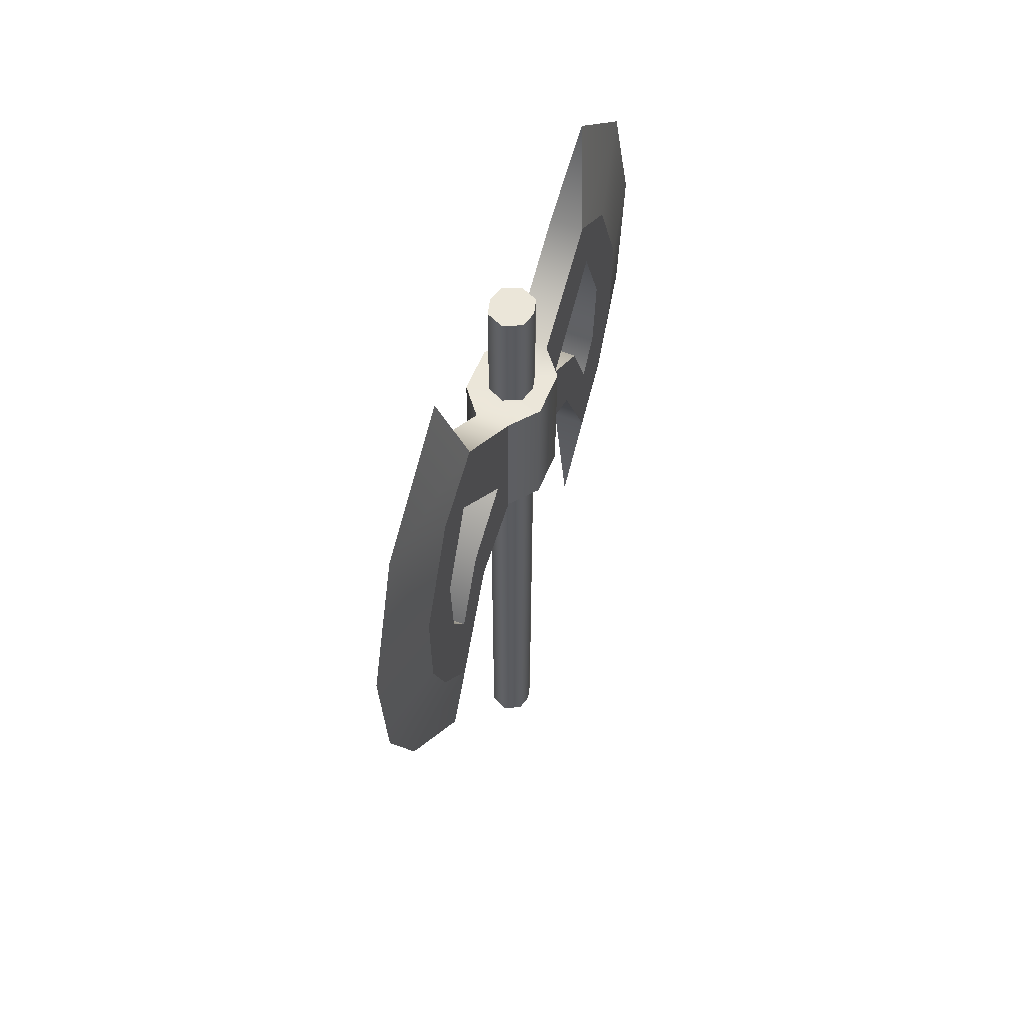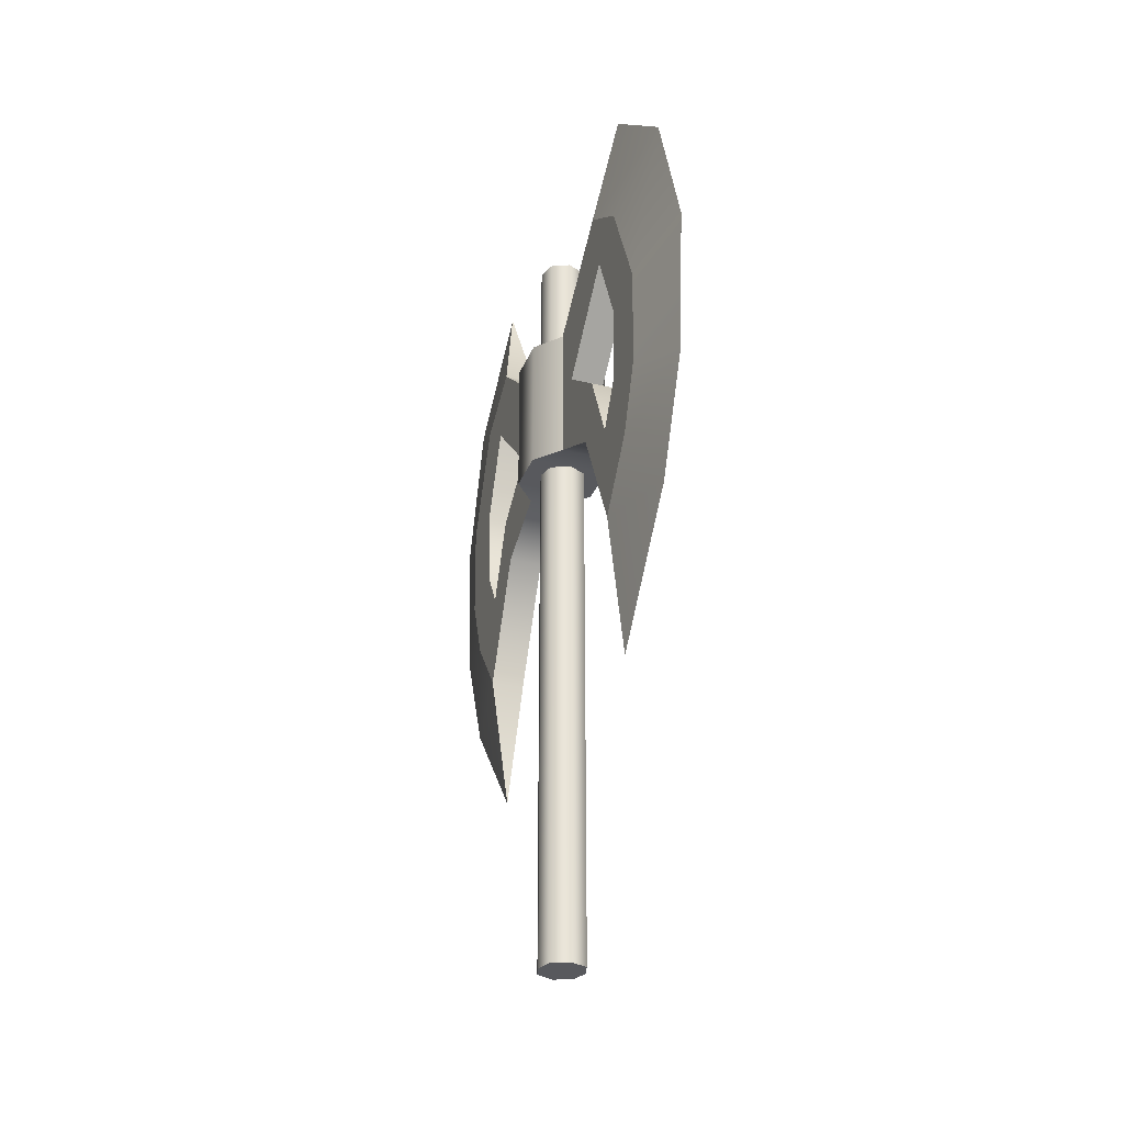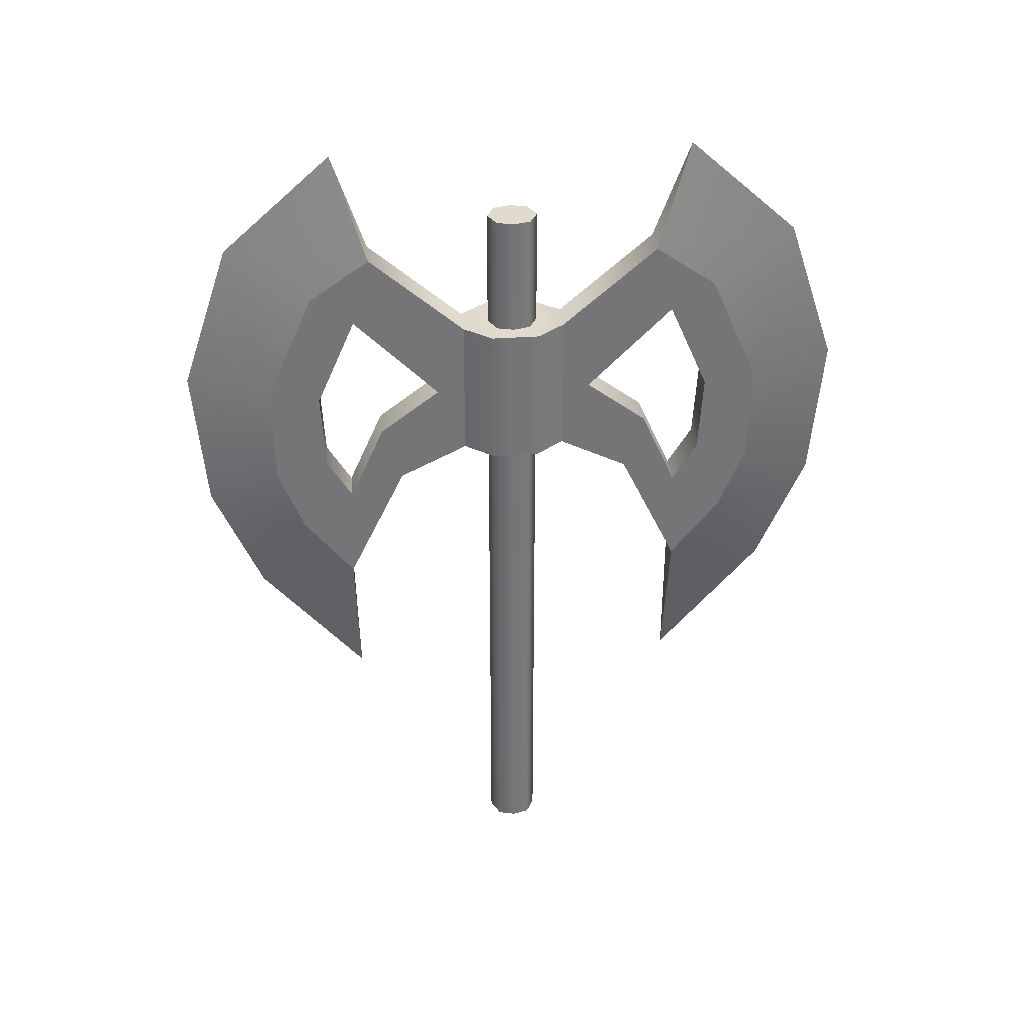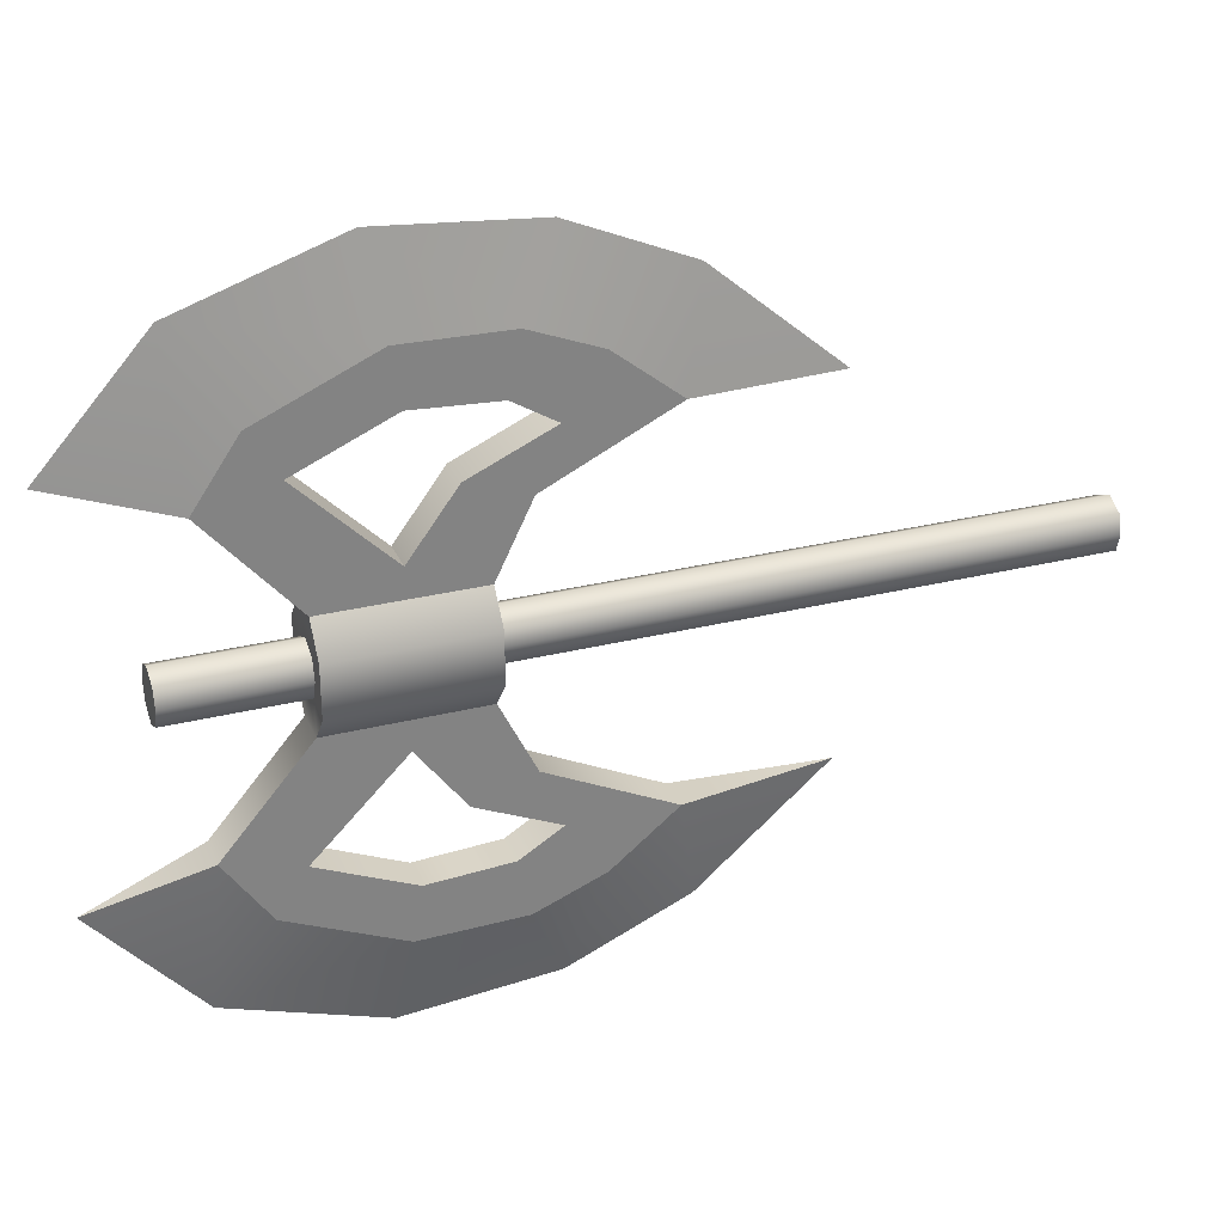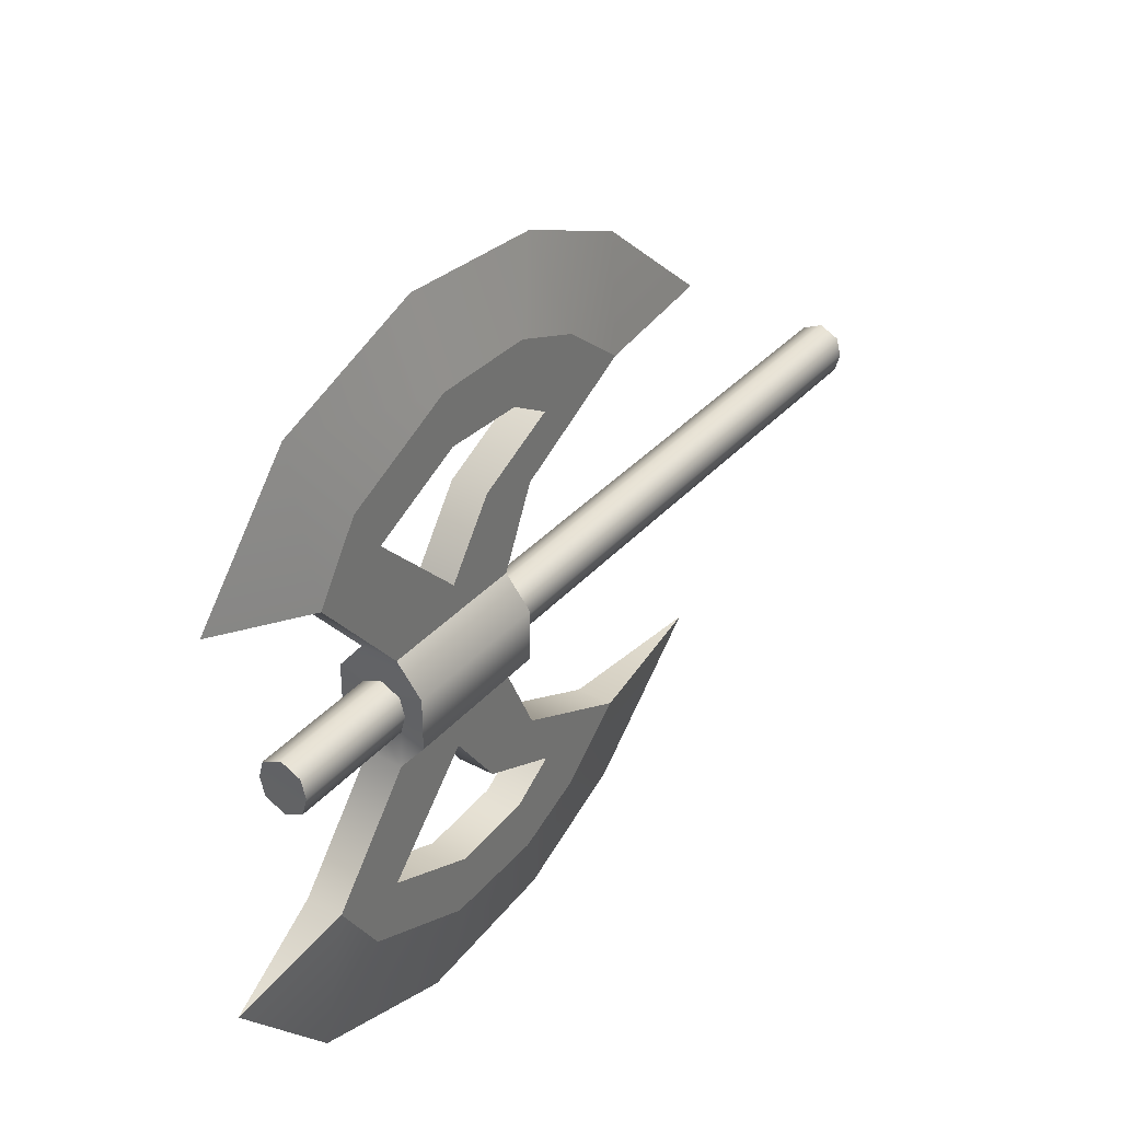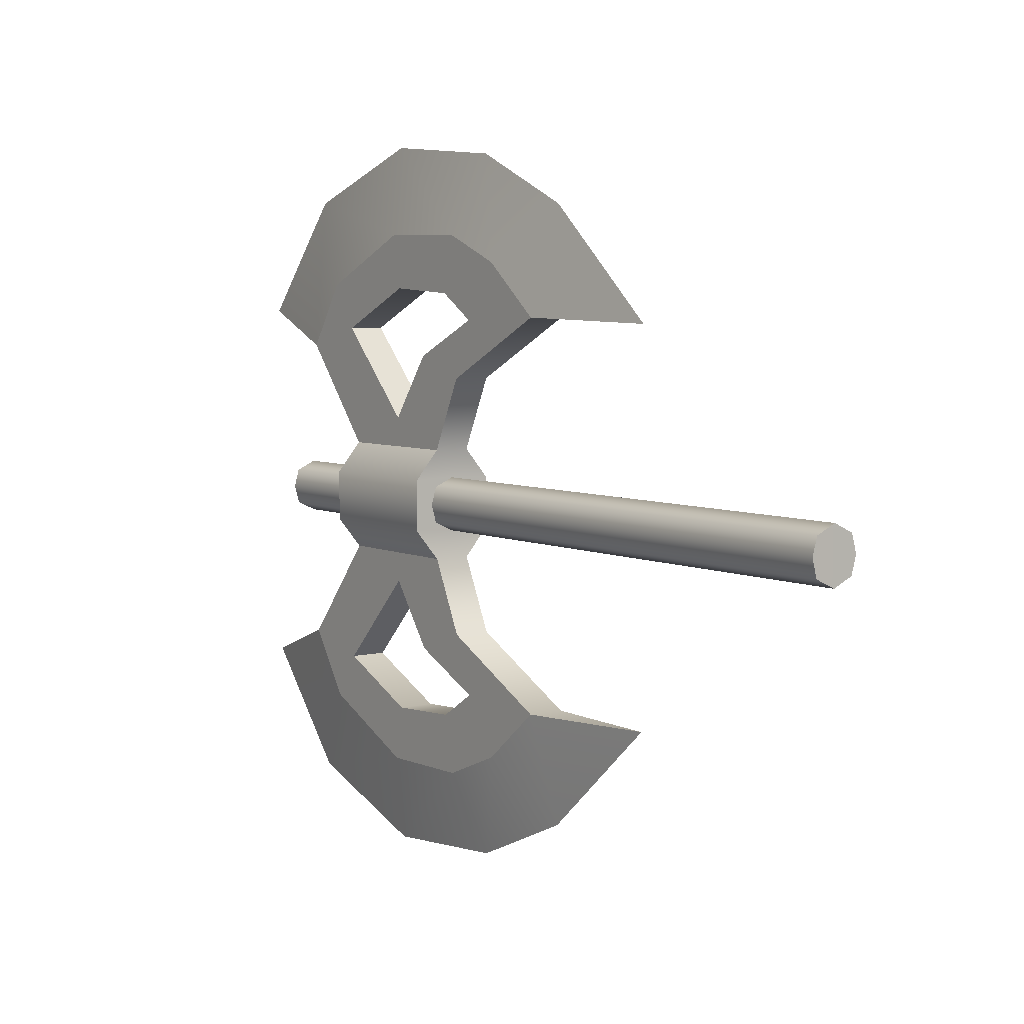
<metadata>
{"format":"obj","ext":"obj","renderer":"f3d","projection":"perspective","resolution":1024,"background":"white","views":[{"elev":57.1,"azim":22.0,"up":"+Y"},{"elev":-30.2,"azim":-18.9,"up":"+Y"},{"elev":33.8,"azim":84.4,"up":"+Y"},{"elev":29.3,"azim":-110.3,"up":"+Z"},{"elev":35.0,"azim":-145.0,"up":"+Z"},{"elev":5.5,"azim":-35.1,"up":"+Z"}]}
</metadata>
<code>
o axe_2.001_Plane.011
v 0.05009 -0.5116 0.5275
v 0.05009 -0.1591 0.356
v 0.05009 -0.05999 0.1532
v 0.05009 0.3585 0.1532
v 0.05009 0.6002 0.4339
v 0.1177 0.3585 0.07011
v 0.05009 0.1418 0.2355
v 0.05009 0.008348 0.4147
v 0.05009 -0.2204 0.5177
v 0.05009 -0.1012 0.5905
v 0.05009 0.1306 0.604
v 0.05009 0.3944 0.4876
v 0.1177 -0.05999 0.07011
v 0.05009 -0.3286 0.6739
v 0.05009 -0.1349 0.7509
v 0.05009 0.1564 0.7563
v 0.05009 0.4767 0.6144
v 0.05366 -0.0599 0.04966
v 0.05366 0.3579 0.04966
v 0.05366 -1.625 0.04966
v 0.05366 0.7088 0.04966
v 0.05009 -0.5116 -0.5275
v 0.05009 -0.1591 -0.356
v 0.05009 -0.05999 -0.1532
v 0.05009 0.3585 -0.1532
v 0.05009 0.6002 -0.4339
v 0.1177 0.3585 -0.07011
v 0.05009 0.1418 -0.2355
v 0.05009 0.008348 -0.4147
v 0.05009 -0.2204 -0.5177
v 0.05009 -0.1012 -0.5905
v 0.05009 0.1306 -0.604
v 0.05009 0.3944 -0.4876
v 0.1177 -0.05999 -0.07011
v 0.05009 -0.3286 -0.6739
v 0.05009 -0.1349 -0.7509
v 0.05009 0.1564 -0.7563
v 0.05009 0.4767 -0.6144
v 0.05366 -0.0599 -0.04966
v 0.06697 -0.05999 -0
v 0.05366 0.3579 -0.04966
v 0.06697 0.3578 -0
v 0.05366 -1.625 -0.04966
v 0.06697 -1.625 -0
v 0.05366 0.7088 -0.04966
v 0.06697 0.7087 -0
v 0 -0.9244 0.5155
v -0 -0.5644 0.8244
v -0 -0.2307 0.9685
v -0 0.1966 1.004
v -0 0.6268 0.859
v -0 0.9159 0.5335
v -0 0.3578 0.07508
v -0 -0.05999 0.07508
v -0.05009 -0.5116 0.5275
v -0.05009 -0.1591 0.356
v -0.05009 -0.05999 0.1532
v -0.05009 0.3585 0.1532
v -0.05009 0.6002 0.4339
v -0.1177 0.3585 0.07011
v -0.05009 0.1418 0.2355
v -0.05009 0.008348 0.4147
v -0.05009 -0.2204 0.5177
v -0.05009 -0.1012 0.5905
v -0.05009 0.1306 0.604
v -0.05009 0.3944 0.4876
v -0.1177 -0.05999 0.07011
v -0.05009 -0.3286 0.6739
v -0.05009 -0.1349 0.7509
v -0.05009 0.1564 0.7563
v -0.05009 0.4767 0.6144
v -0.05366 -0.0599 0.04966
v -0.05366 0.3579 0.04966
v 0 -1.625 0.07508
v -0.05366 -1.625 0.04966
v -0 0.7087 0.07508
v -0.05366 0.7088 0.04966
v 0 -0.9244 -0.5155
v 0 -0.5644 -0.8244
v 0 -0.2307 -0.9685
v 0 0.1966 -1.004
v 0 0.6268 -0.859
v -0 0.9159 -0.5335
v -0 0.3578 -0.07508
v 0 -0.05999 -0.07508
v -0.05009 -0.5116 -0.5275
v -0.05009 -0.1591 -0.356
v -0.05009 -0.05999 -0.1532
v -0.05009 0.3585 -0.1532
v -0.05009 0.6002 -0.4339
v -0.1177 0.3585 -0.07011
v -0.05009 0.1418 -0.2355
v -0.05009 0.008348 -0.4147
v -0.05009 -0.2204 -0.5177
v -0.05009 -0.1012 -0.5905
v -0.05009 0.1306 -0.604
v -0.05009 0.3944 -0.4876
v -0.1177 -0.05999 -0.07011
v -0.05009 -0.3286 -0.6739
v -0.05009 -0.1349 -0.7509
v -0.05009 0.1564 -0.7563
v -0.05009 0.4767 -0.6144
v -0.05366 -0.0599 -0.04966
v -0.06697 -0.05999 -0
v -0.05366 0.3579 -0.04966
v -0.06697 0.3578 -0
v 0 -1.625 -0.07508
v -0.05366 -1.625 -0.04966
v -0.06697 -1.625 -0
v -0 0.7087 -0.07508
v -0.05366 0.7088 -0.04966
v -0.06697 0.7087 -0
v -0 0.7087 -0
f 51 17 5 52
f 50 49 15 16
f 49 48 14 15
f 51 50 16 17
f 18 54 74 20
f 54 18 13 3
f 4 5 12 7
f 4 7 3
f 17 12 5
f 12 17 16 11
f 11 16 15 10
f 10 15 14 9
f 14 1 9
f 1 2 8 9
f 2 3 7 8
f 13 6 4 3
f 12 11 65 66
f 92 97 33 28
f 8 7 61 62
f 48 47 1 14
f 10 9 63 64
f 40 18 20 44
f 19 53 4 6
f 4 58 59 5
f 53 19 21 76
f 19 42 46 21
f 46 113 76 21
f 82 83 26 38
f 85 88 24
f 81 37 36 80
f 80 36 35 79
f 82 38 37 81
f 91 106 105
f 104 72 67
f 23 87 86 22
f 54 3 57
f 26 83 90
f 39 43 107 85
f 85 24 34 39
f 25 28 33 26
f 25 24 28
f 38 26 33
f 33 32 37 38
f 32 31 36 37
f 31 30 35 36
f 35 30 22
f 22 30 29 23
f 23 29 28 24
f 34 24 25 27
f 40 39 34
f 106 91 60
f 42 19 6
f 2 1 55 56
f 79 35 22 78
f 25 89 84
f 27 42 6
f 40 44 43 39
f 41 27 25 84
f 13 34 27 6
f 84 110 45 41
f 41 45 46 42
f 46 45 110 113
f 51 52 59 71
f 50 70 69 49
f 49 69 68 48
f 51 71 70 50
f 72 75 74 54
f 54 57 67 72
f 58 61 66 59
f 58 57 61
f 71 59 66
f 66 65 70 71
f 65 64 69 70
f 64 63 68 69
f 68 63 55
f 55 63 62 56
f 56 62 61 57
f 67 57 58 60
f 11 10 64 65
f 7 12 66 61
f 48 68 55 47
f 9 8 62 63
f 104 109 75 72
f 73 60 58 53
f 5 59 52
f 53 76 77 73
f 73 77 112 106
f 112 77 76 113
f 82 102 90 83
f 24 88 87 23
f 81 80 100 101
f 80 79 99 100
f 82 81 101 102
f 98 104 67
f 104 98 103
f 22 86 78
f 3 2 56 57
f 89 25 26 90
f 103 85 107 108
f 85 103 98 88
f 89 90 97 92
f 89 92 88
f 102 97 90
f 97 102 101 96
f 96 101 100 95
f 95 100 99 94
f 99 86 94
f 86 87 93 94
f 87 88 92 93
f 98 91 89 88
f 18 40 13
f 106 60 73
f 98 67 60 91
f 1 47 55
f 79 78 86 99
f 4 53 58
f 42 27 41
f 104 103 108 109
f 105 84 89 91
f 40 34 13
f 84 105 111 110
f 105 106 112 111
f 112 113 110 111
f 33 97 96 32
f 32 96 95 31
f 31 95 94 30
f 30 94 93 29
f 92 28 29 93
f 75 108 107 74
f 109 108 75
f 20 74 107 43
f 44 20 43

</code>
